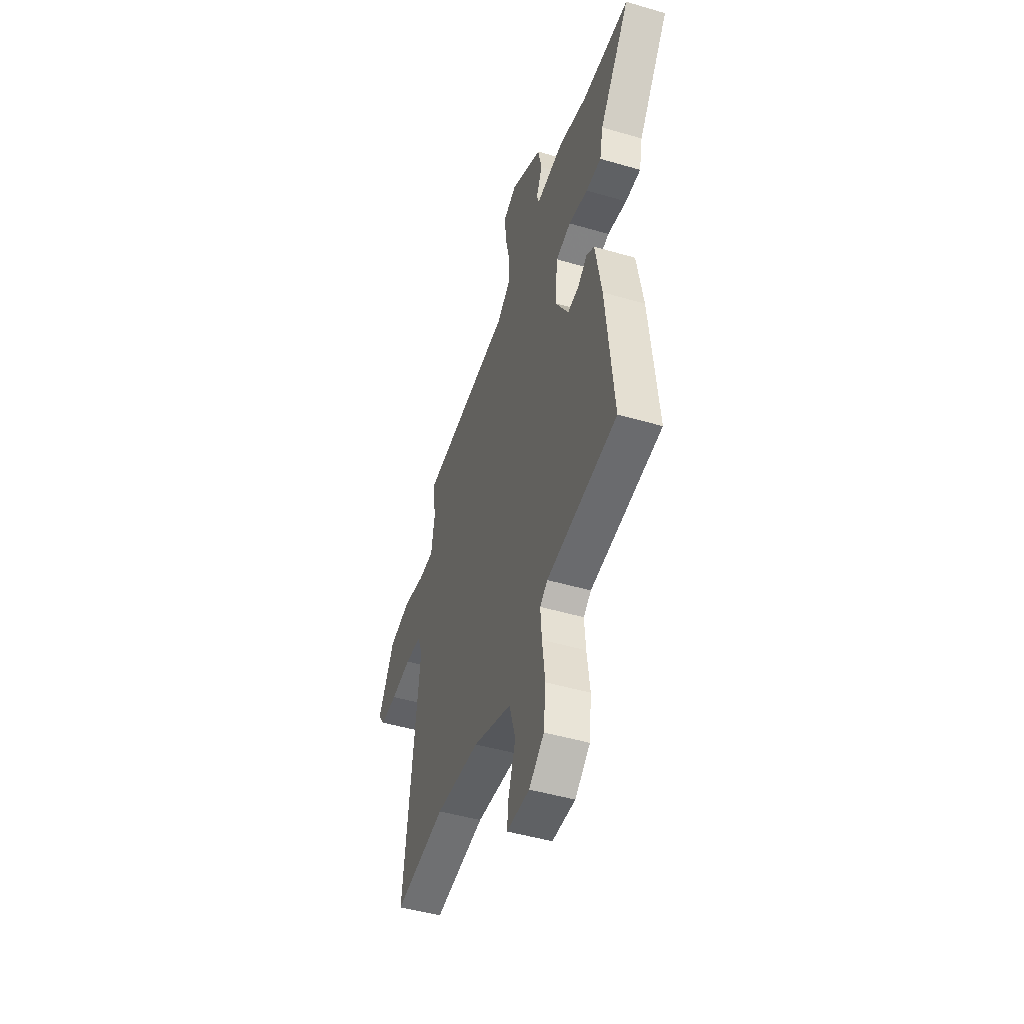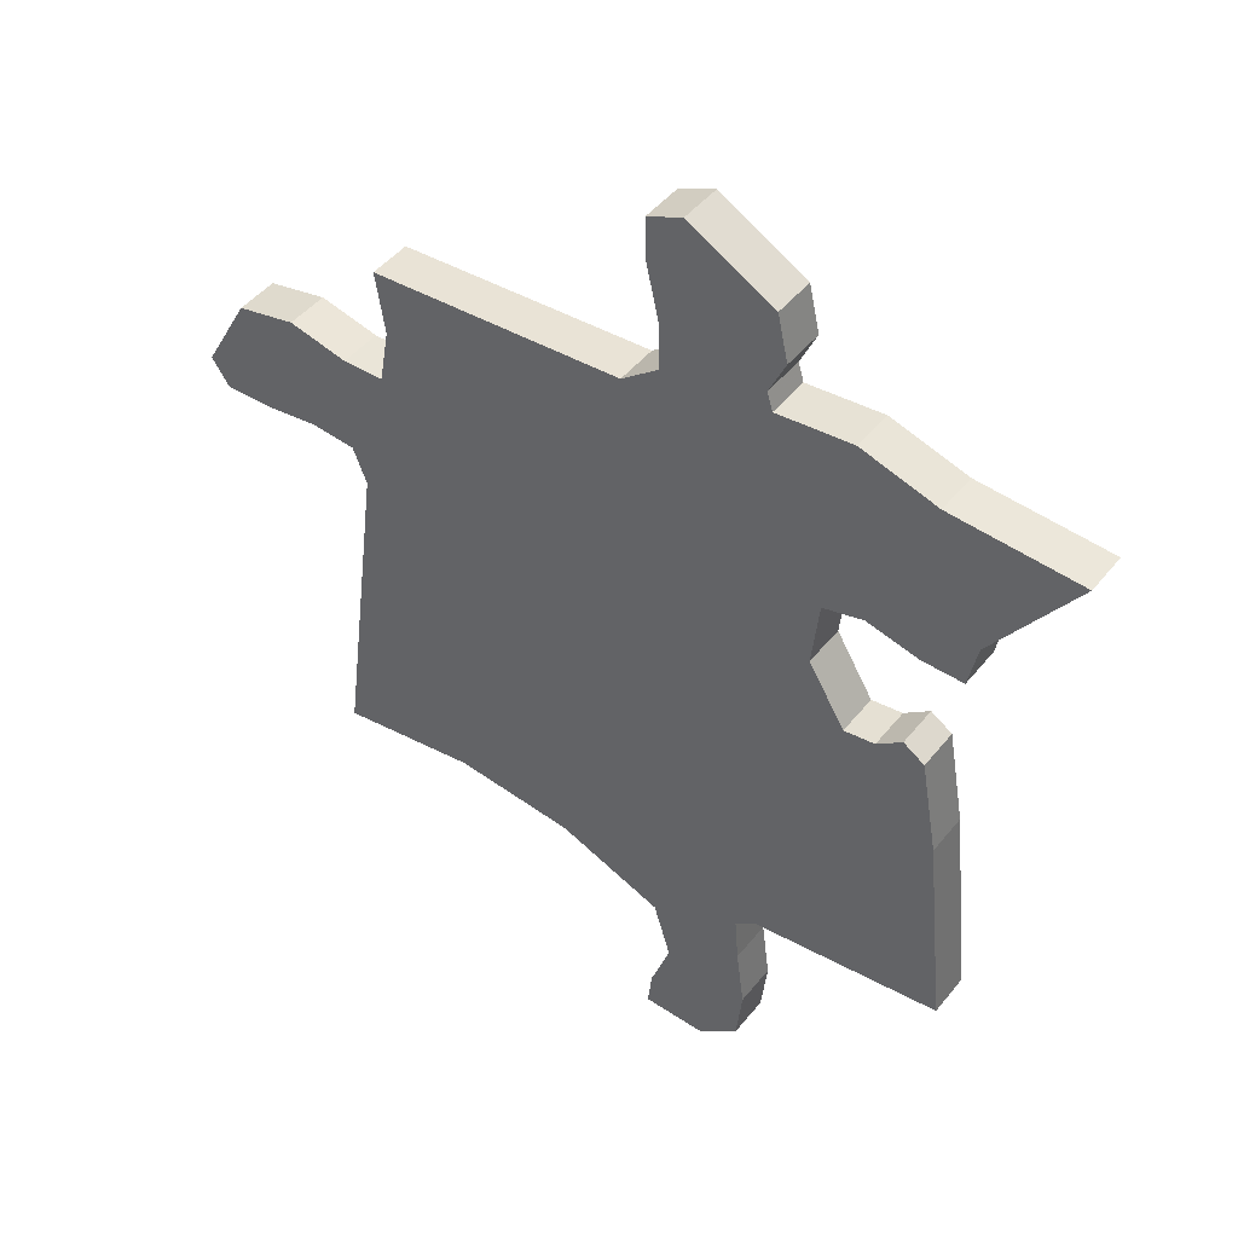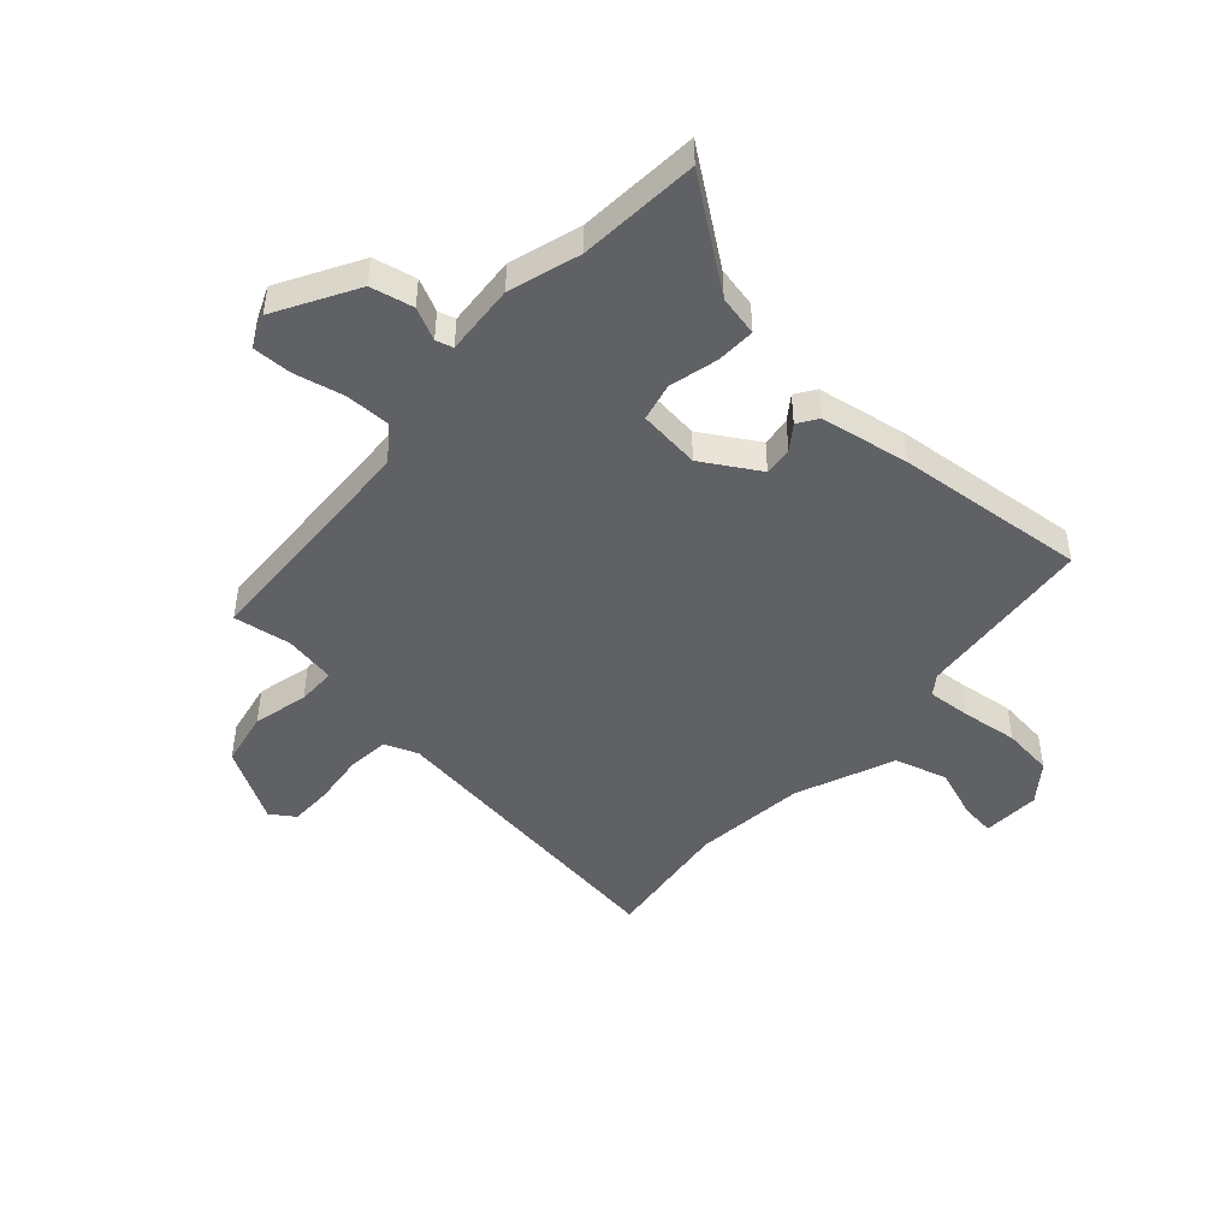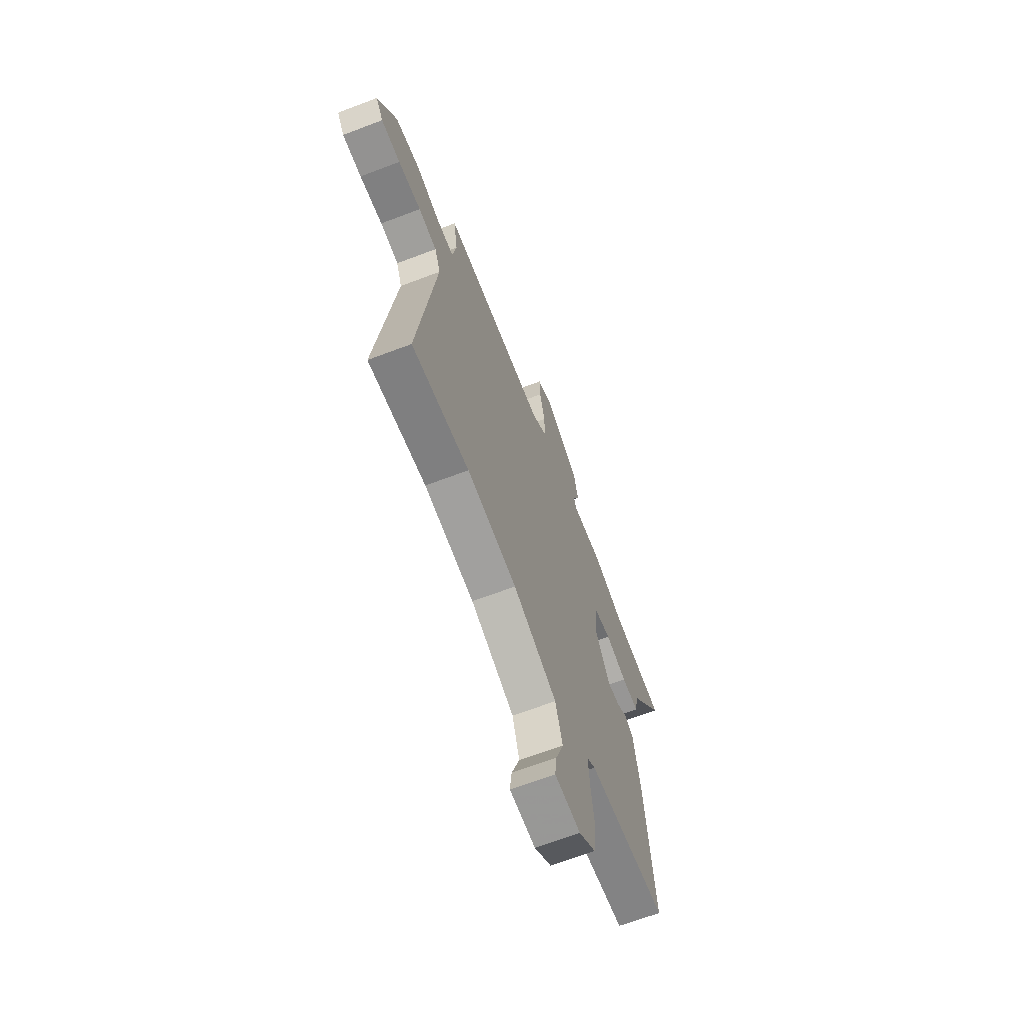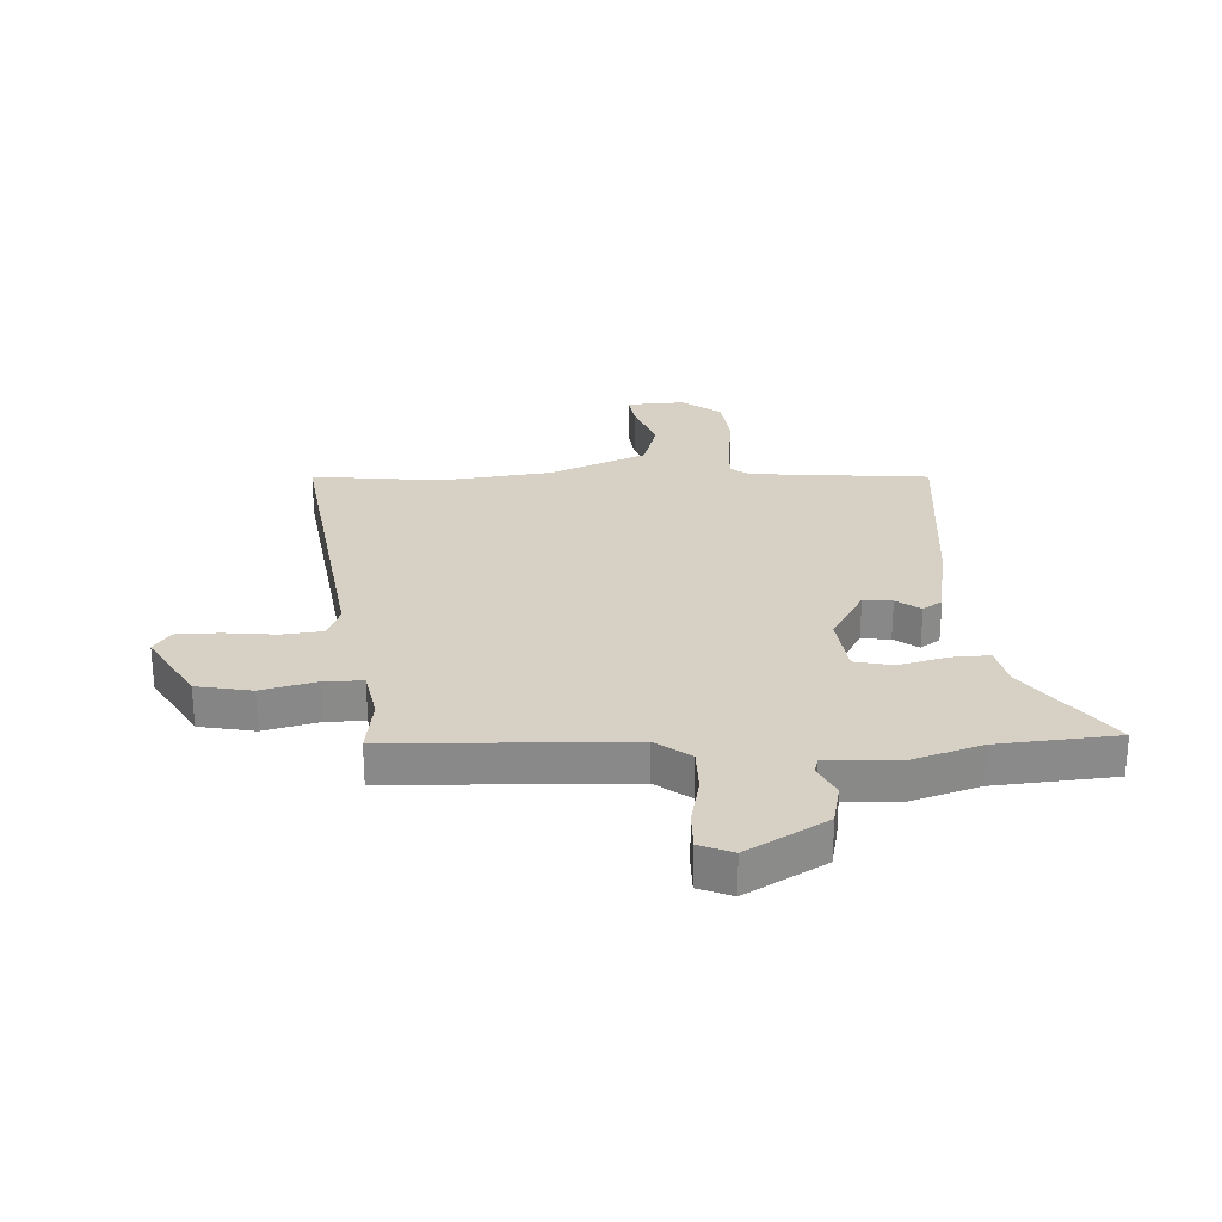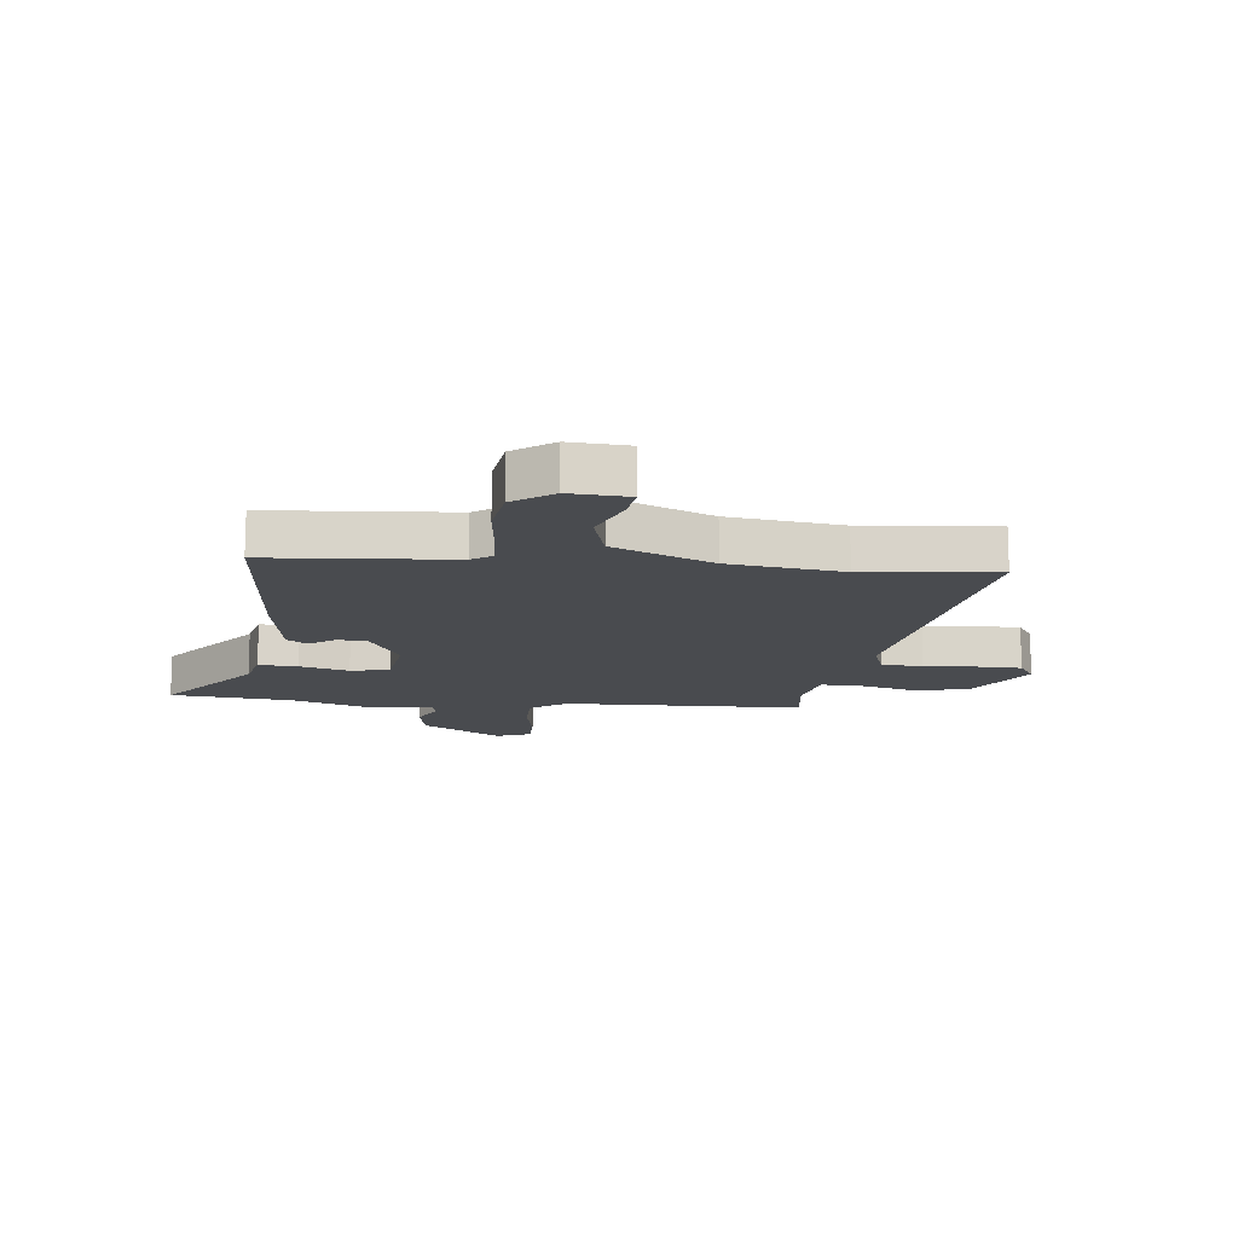
<metadata>
{"format":"obj","ext":"obj","renderer":"f3d","projection":"perspective","resolution":1024,"background":"white","views":[{"elev":-47.8,"azim":71.8,"up":"+Z"},{"elev":45.6,"azim":36.1,"up":"+Z"},{"elev":-46.6,"azim":47.7,"up":"+Y"},{"elev":-66.4,"azim":-69.1,"up":"+Z"},{"elev":26.9,"azim":-3.5,"up":"+Y"},{"elev":-14.0,"azim":172.3,"up":"+Y"}]}
</metadata>
<code>
v -0.375 0.07 -0.484
v -0.602 0.07 -0.513
v -0.532 0.07 0.031
v -0.555 0.07 0.089
v -0.628 0.07 0.096
v -0.719 0.07 0.085
v -0.795 0.07 0.085
v -0.824 0.07 0.127
v -0.75 0.07 0.258
v -0.653 0.07 0.278
v -0.556 0.07 0.255
v -0.488 0.07 0.256
v -0.472 0.07 0.347
v -0.488 0.07 0.448
v -0.071 0.07 0.469
v -0.011 0.07 0.515
v -0.012 0.07 0.594
v -0.032 0.07 0.681
v -0.034 0.07 0.75
v 0.024 0.07 0.775
v 0.165 0.07 0.696
v 0.182 0.07 0.621
v 0.155 0.07 0.564
v 0.164 0.07 0.534
v 0.289 0.07 0.544
v 0.414 0.07 0.506
v 0.626 0.07 0.491
v 0.49 0.07 0.305
v 0.475 0.07 0.233
v 0.407 0.07 0.235
v 0.321 0.07 0.256
v 0.254 0.07 0.24
v 0.242 0.07 0.131
v 0.302 0.07 0.032
v 0.353 0.07 0.038
v 0.395 0.07 0.069
v 0.43 0.07 0.046
v 0.458 0.07 -0.111
v 0.493 0.07 -0.446
v 0.178 0.07 -0.478
v 0.144 0.07 -0.503
v 0.15 0.07 -0.579
v 0.163 0.07 -0.678
v 0.153 0.07 -0.768
v 0.086 0.07 -0.82
v -0.016 0.07 -0.816
v -0.009 0.07 -0.756
v 0.023 0.07 -0.666
v -0.005 0.07 -0.574
v -0.178 0.07 -0.505
v -0.375 0 -0.484
v -0.602 0 -0.513
v -0.532 0 0.031
v -0.555 0 0.089
v -0.628 0 0.096
v -0.719 0 0.085
v -0.795 0 0.085
v -0.824 0 0.127
v -0.75 0 0.258
v -0.653 0 0.278
v -0.556 0 0.255
v -0.488 0 0.256
v -0.472 0 0.347
v -0.488 0 0.448
v -0.071 0 0.469
v -0.011 0 0.515
v -0.012 0 0.594
v -0.032 0 0.681
v -0.034 0 0.75
v 0.024 0 0.775
v 0.165 0 0.696
v 0.182 0 0.621
v 0.155 0 0.564
v 0.164 0 0.534
v 0.289 0 0.544
v 0.414 0 0.506
v 0.626 0 0.491
v 0.49 0 0.305
v 0.475 0 0.233
v 0.407 0 0.235
v 0.321 0 0.256
v 0.254 0 0.24
v 0.242 0 0.131
v 0.302 0 0.032
v 0.353 0 0.038
v 0.395 0 0.069
v 0.43 0 0.046
v 0.458 0 -0.111
v 0.493 0 -0.446
v 0.178 0 -0.478
v 0.144 0 -0.503
v 0.15 0 -0.579
v 0.163 0 -0.678
v 0.153 0 -0.768
v 0.086 0 -0.82
v -0.016 0 -0.816
v -0.009 0 -0.756
v 0.023 0 -0.666
v -0.005 0 -0.574
v -0.178 0 -0.505
f 45 46 47 48
f 45 48 49
f 42 43 44 45
f 41 42 45 49
f 40 41 49 50
f 35 36 37 38
f 34 35 38 39
f 33 34 39 40
f 28 29 30 31
f 26 27 28 31
f 24 25 26 31
f 24 31 32
f 20 21 22 23
f 20 23 24
f 17 18 19 20
f 16 17 20 24
f 15 16 24 32
f 13 14 15 32
f 8 9 10 11
f 8 11 12
f 5 6 7 8
f 4 5 8 12
f 3 4 12
f 1 2 3 12
f 33 40 50 1
f 13 32 33
f 1 12 13 33
f 98 97 96 95
f 99 98 95
f 95 94 93 92
f 99 95 92 91
f 100 99 91 90
f 88 87 86 85
f 89 88 85 84
f 90 89 84 83
f 81 80 79 78
f 81 78 77 76
f 81 76 75 74
f 82 81 74
f 73 72 71 70
f 74 73 70
f 70 69 68 67
f 74 70 67 66
f 82 74 66 65
f 82 65 64 63
f 61 60 59 58
f 62 61 58
f 58 57 56 55
f 62 58 55 54
f 62 54 53
f 62 53 52 51
f 51 100 90 83
f 83 82 63
f 83 63 62 51
f 1 51 52 2
f 2 52 53 3
f 3 53 54 4
f 4 54 55 5
f 5 55 56 6
f 6 56 57 7
f 7 57 58 8
f 8 58 59 9
f 9 59 60 10
f 10 60 61 11
f 11 61 62 12
f 12 62 63 13
f 13 63 64 14
f 14 64 65 15
f 15 65 66 16
f 16 66 67 17
f 17 67 68 18
f 18 68 69 19
f 19 69 70 20
f 20 70 71 21
f 21 71 72 22
f 22 72 73 23
f 23 73 74 24
f 24 74 75 25
f 25 75 76 26
f 26 76 77 27
f 27 77 78 28
f 28 78 79 29
f 29 79 80 30
f 30 80 81 31
f 31 81 82 32
f 32 82 83 33
f 33 83 84 34
f 34 84 85 35
f 35 85 86 36
f 36 86 87 37
f 37 87 88 38
f 38 88 89 39
f 39 89 90 40
f 40 90 91 41
f 41 91 92 42
f 42 92 93 43
f 43 93 94 44
f 44 94 95 45
f 45 95 96 46
f 46 96 97 47
f 47 97 98 48
f 48 98 99 49
f 49 99 100 50
f 50 100 51 1

</code>
